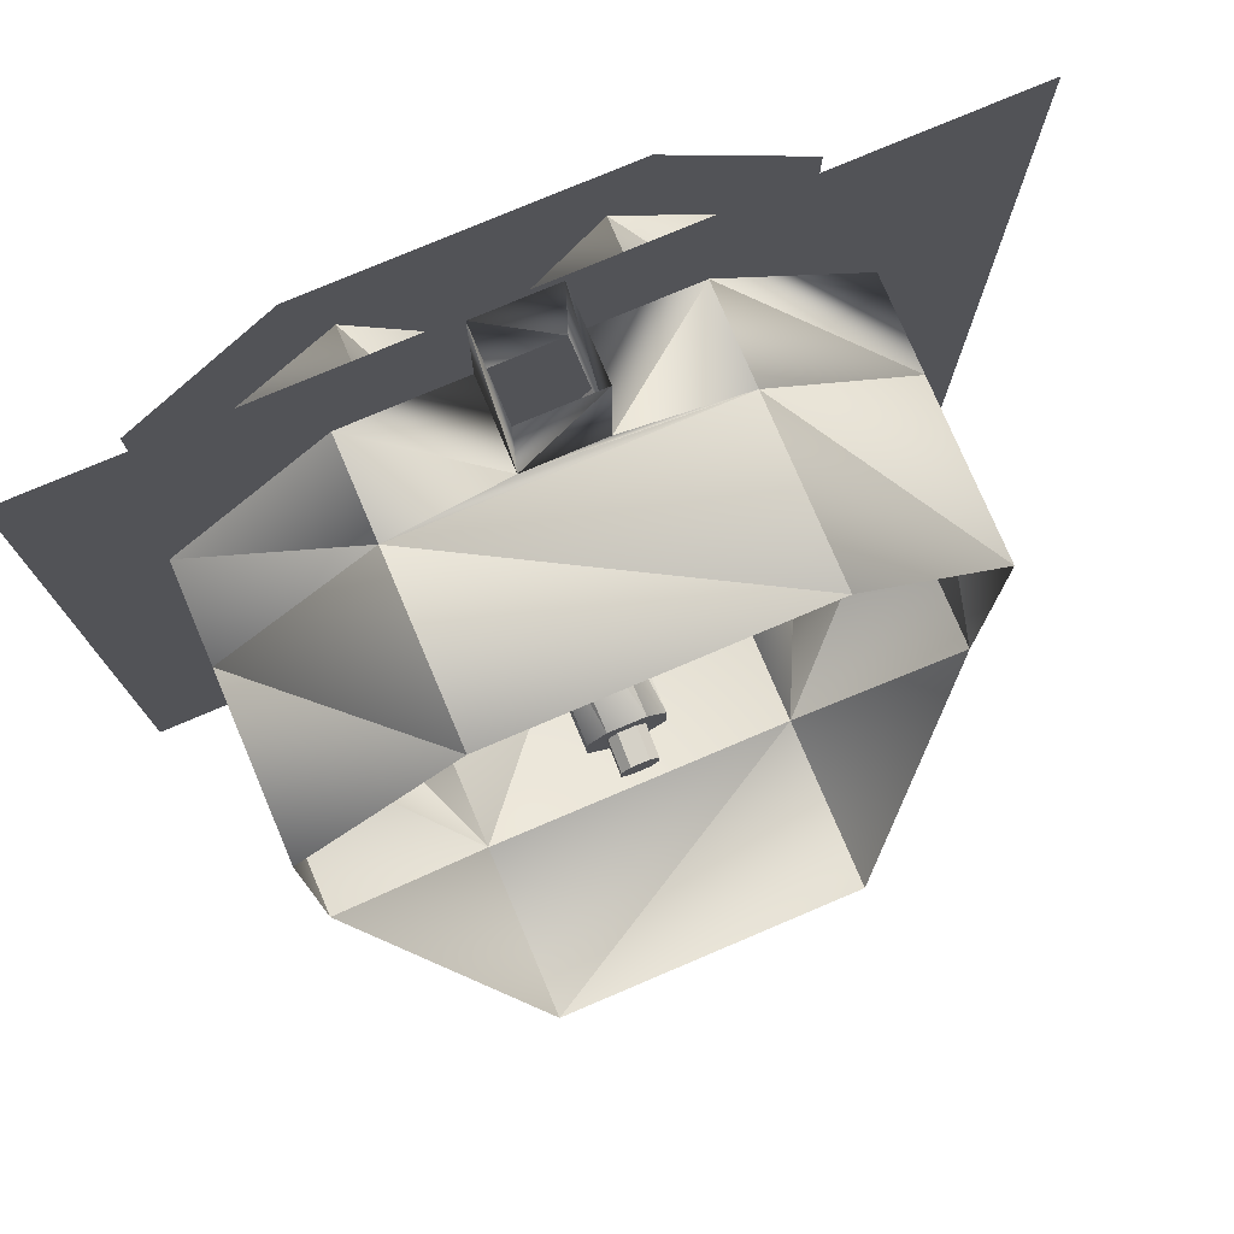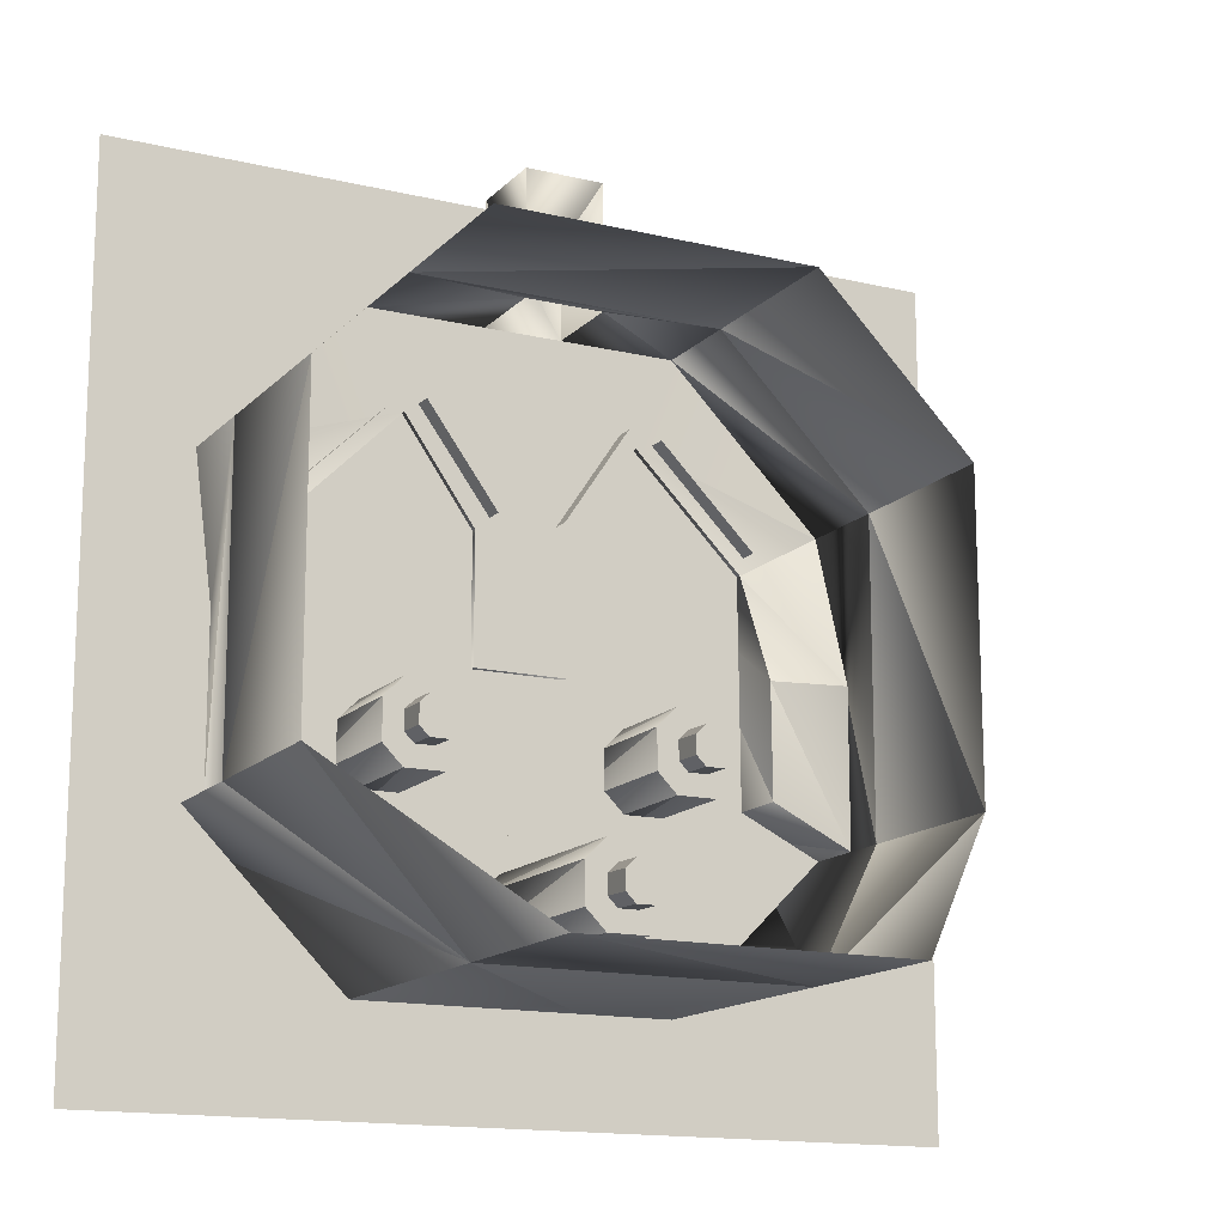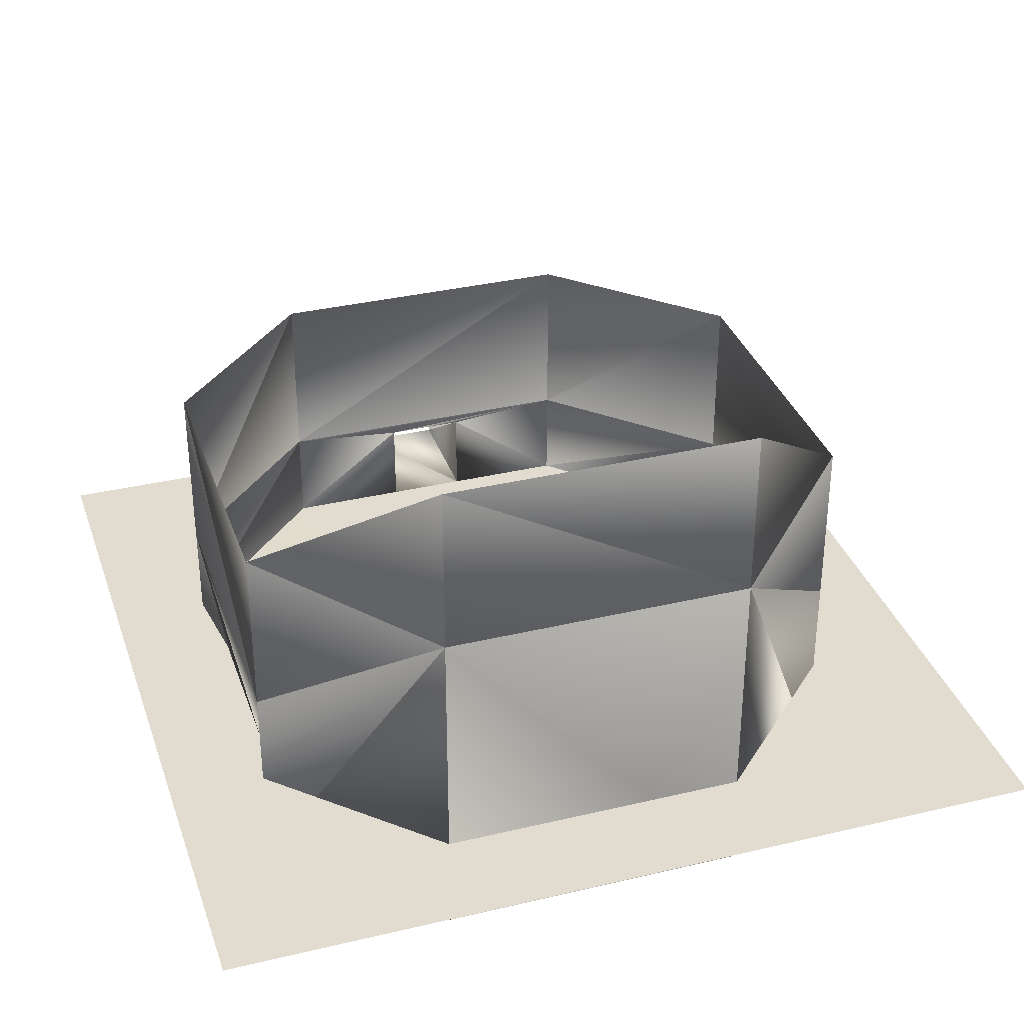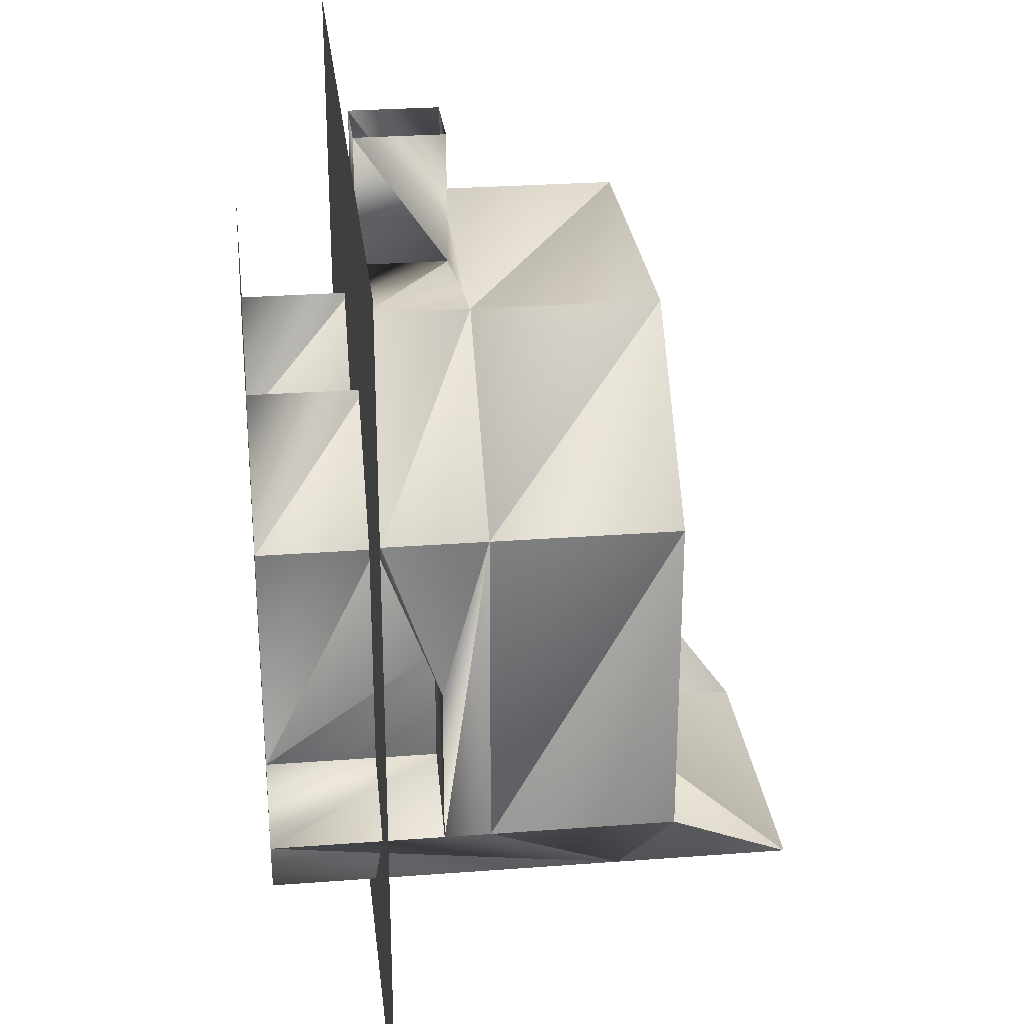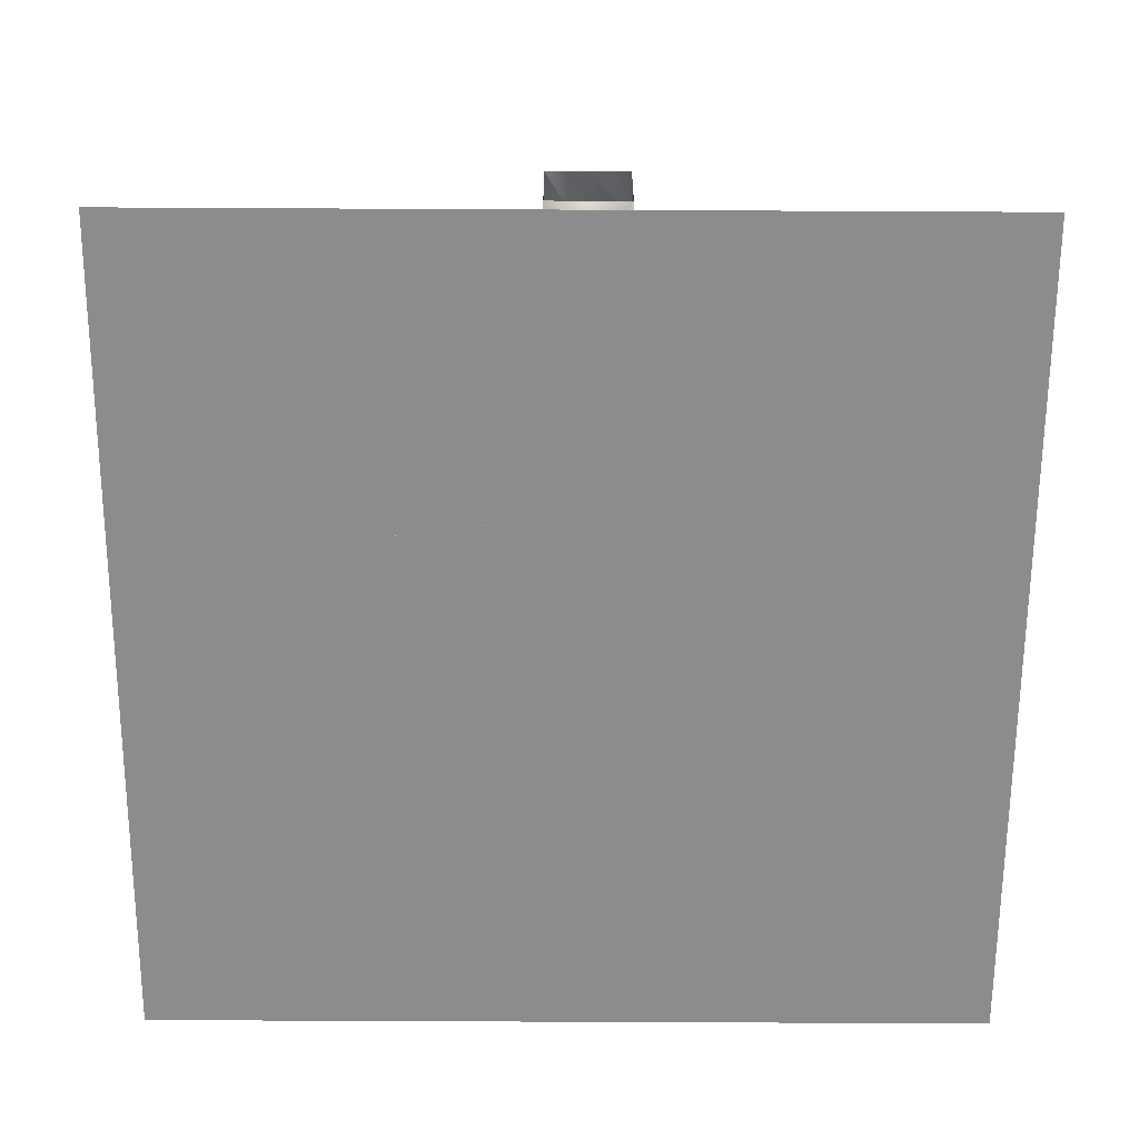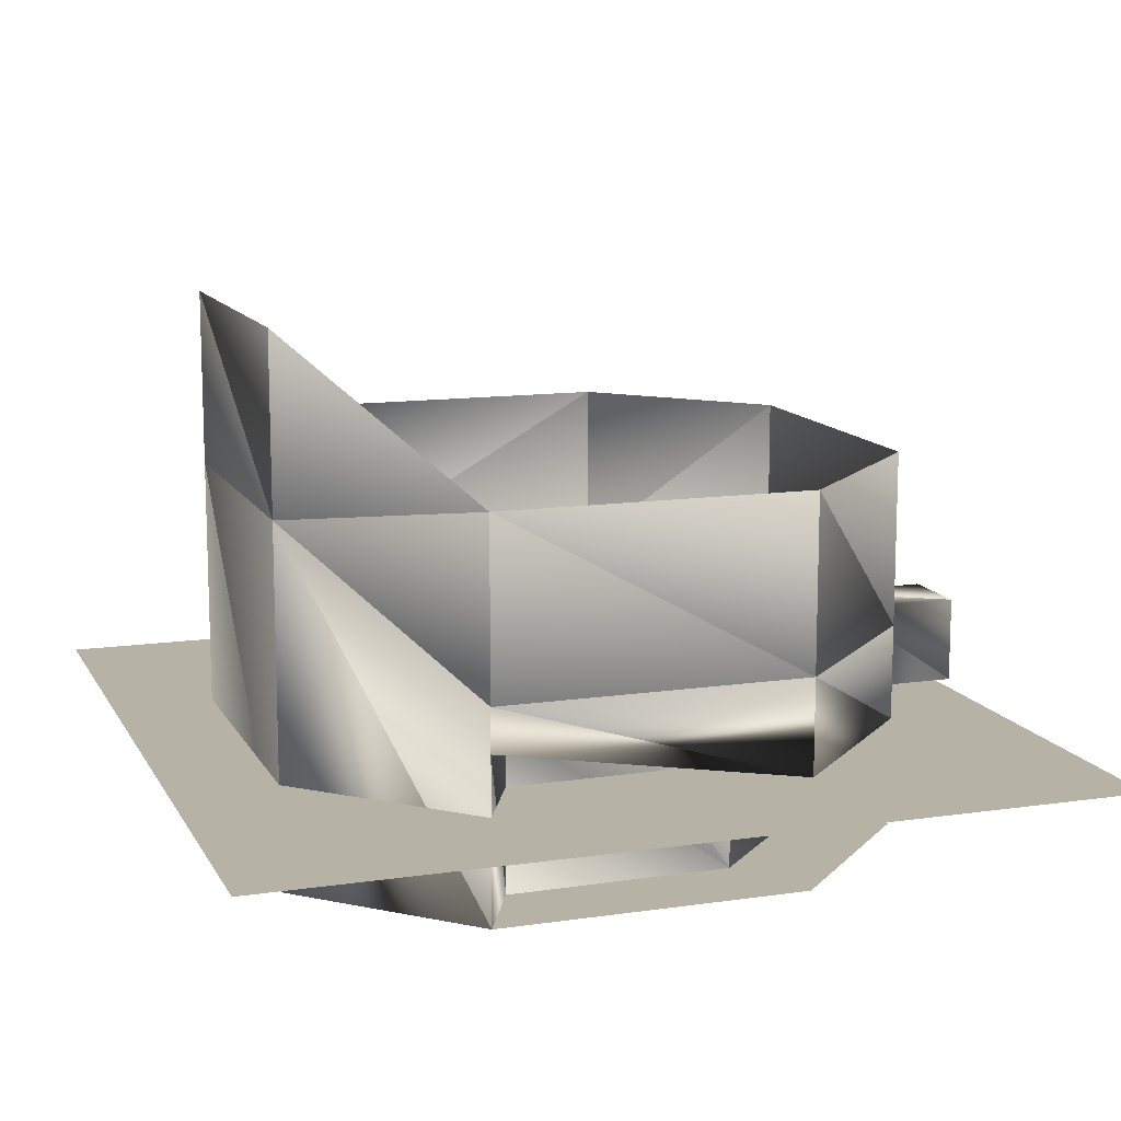
<metadata>
{"format":"obj","ext":"obj","renderer":"f3d","projection":"perspective","resolution":1024,"background":"white","views":[{"elev":77.0,"azim":157.0,"up":"+Z"},{"elev":-14.8,"azim":152.8,"up":"+Z"},{"elev":34.2,"azim":162.2,"up":"+Y"},{"elev":27.8,"azim":83.4,"up":"+Z"},{"elev":-64.2,"azim":-0.3,"up":"+Y"},{"elev":12.4,"azim":-109.0,"up":"+Y"}]}
</metadata>
<code>
g #NoCollision_Plane.003
v 933 -13.14 -1488
v -997.7 -13.14 -1488
v 933 -13.14 442.2
v -997.7 -13.14 442.2
g #NoCollision_Plane.003_None
f 3 1 2
f 3 2 4
g #Stone_Plane.002
v -711.7 -251.4 -897.9
v -711.7 -251.4 -186.1
v 355.9 -251.4 169.7
v 711.7 -251.4 -186.1
v 711.7 -251.4 -897.9
v -355.9 -251.4 169.7
v -355.9 -251.4 -1254
v 355.9 -251.4 -1254
g #Stone_Plane.002_None_IC-0x10EC0_32x32_RGBA16.png
f 6 8 5
f 5 12 11
f 12 5 9
f 9 5 8
f 8 10 7
f 10 8 6
g Floor_#Ice_#DoubleSided_Plane.001
v -711.7 0 -186.1
v 355.9 0 169.7
v 711.7 119.7 -897.9
v -355.9 0 -1254
v -711.7 119.7 -897.9
v -355.9 0 169.7
v 355.9 0 -1254
v -525.6 119.7 -807.9
v -520.1 0 -293.8
v -267.9 0 -42.95
v -105.1 0 -273.5
v 525.6 119.7 -807.9
v 520.1 0 -293.8
v 267.9 0 -42.95
v 105.1 0 -566.5
v -273.5 0 -1015
v 1.5e-05 0 -894.9
v 273.5 0 -1015
v -382.1 219 -701
v -246.1 219 -655.7
v -200.8 219 -791.7
v -336.7 219 -837
v -382.1 219 -791.7
v -336.7 219 -655.7
v -200.8 219 -701
v -246.1 219 -837
v -94.32 471.6 -1031
v 41.62 471.6 -985.8
v 86.94 471.6 -1122
v -49.01 471.6 -1167
v -94.32 471.6 -1122
v -49.01 471.6 -985.8
v 86.94 471.6 -1031
v 41.62 471.6 -1167
v 349 219 -837
v 394.4 219 -701
v 258.4 219 -655.7
v -105.1 0 -566.5
v 213.1 219 -791.7
v 258.4 219 -837
v 394.4 219 -791.7
v 349 219 -655.7
v 213.1 219 -701
v 105.1 0 -273.5
v -88.97 0 169.7
v 88.97 0 169.7
v 319.5 5.24 -49.6
v 527.3 5.24 -251.7
v 238.9 5.24 -23.57
v 75.17 5.24 -246.1
v -77.42 5.24 -246.1
v -226.8 5.24 -21.98
v -304.7 5.24 -33.74
v -526 5.24 -255
v 238.9 48.17 -23.57
v 75.17 48.17 -246.1
v -77.42 48.17 -246.1
v -226.8 48.17 -21.98
v -304.7 48.17 -33.74
v -526 48.17 -255
v 319.5 48.17 -49.6
v 527.3 48.17 -251.7
v 711.7 119.7 -542
v 522.9 119.7 -550.9
v 711.7 0 -186.1
v -522.9 119.7 -550.9
v -711.7 119.7 -542
g Floor_#Ice_#DoubleSided_Plane.001_None_IC-0x60398_64x64_I8.png
f 22 14 26
f 31 33 34
f 39 41 42
f 29 19 16
f 40 39 44
f 39 42 43
f 42 41 46
f 41 40 45
f 40 41 39
f 79 13 21
f 58 22 57
f 18 22 13
f 24 76 15
f 13 22 21
f 23 27 50
f 22 56 23
f 23 56 27
f 25 26 77
f 77 26 14
f 22 26 56
f 32 31 36
f 31 34 35
f 34 33 38
f 33 32 37
f 32 33 31
f 54 53 55
f 53 54 48
f 52 53 47
f 55 52 51
f 54 55 49
f 19 29 30
f 29 16 28
f 55 53 52
f 22 58 14
f 57 22 18
f 75 25 77
f 76 25 75
f 76 75 15
f 21 78 79
f 17 78 20
f 79 78 17
g Floor_#Ice_#DoubleSided_Plane.001_None_WT-0xBF3A0_32x16_RGBA16.png
f 66 65 71
f 64 63 69
f 62 61 67
f 73 59 60
f 66 71 72
f 64 69 70
f 62 67 68
f 73 60 74
g #Ice_Plane
v -49.01 1.16 -1167
v 41.62 1.16 -1167
v 86.94 1.16 -1122
v -336.7 -251.4 -837
v -246.1 -251.4 -837
v -200.8 -251.4 -791.7
v -200.8 -251.4 -701
v -246.1 -251.4 -655.7
v -711.7 0 -186.1
v 355.9 0 169.7
v 711.7 119.7 -897.9
v -355.9 0 -1254
v -711.7 119.7 -897.9
v -355.9 0 169.7
v 711.7 0 -186.1
v 355.9 0 -1254
v -525.6 119.7 -807.9
v -520.1 0 -293.8
v -267.9 0 -42.95
v -105.1 0 -273.5
v 355.9 554.7 -1254
v 525.6 119.7 -807.9
v 520.1 0 -293.8
v 267.9 0 -42.95
v -355.9 554.7 -1254
v 105.1 0 -566.5
v -273.5 0 -1015
v 1.5e-05 0 -894.9
v -336.7 -251.4 -655.7
v 273.5 0 -1015
v -382.1 -251.4 -701
v -382.1 -251.4 -791.7
v -382.1 219 -701
v -246.1 219 -655.7
v -200.8 219 -791.7
v -336.7 219 -837
v -382.1 219 -791.7
v -336.7 219 -655.7
v -200.8 219 -701
v -246.1 219 -837
v 86.94 1.16 -1031
v 41.62 1.16 -985.8
v -49.01 1.16 -985.8
v -94.32 1.16 -1031
v -94.32 1.16 -1122
v -94.32 471.6 -1031
v 41.62 471.6 -985.8
v 86.94 471.6 -1122
v -49.01 471.6 -1167
v -94.32 471.6 -1122
v -49.01 471.6 -985.8
v 86.94 471.6 -1031
v 41.62 471.6 -1167
v 349 219 -837
v 394.4 219 -701
v 258.4 219 -655.7
v -711.7 -251.4 -897.9
v 711.7 -251.4 -897.9
v -525.6 -251.4 -807.9
v -520.1 -251.4 -293.8
v -267.9 -251.4 -42.95
v -105.1 -251.4 -273.5
v -105.1 0 -566.5
v 525.6 -251.4 -807.9
v 520.1 -251.4 -293.8
v 267.9 -251.4 -42.95
v 105.1 -251.4 -273.5
v -105.1 -251.4 -566.5
v 213.1 219 -791.7
v 258.4 219 -837
v 394.4 219 -791.7
v 349 219 -655.7
v 213.1 219 -701
v 213.1 -251.4 -791.7
v 213.1 -251.4 -701
v 258.4 -251.4 -655.7
v 349 -251.4 -655.7
v 394.4 -251.4 -701
v 394.4 -251.4 -791.7
v 349 -251.4 -837
v 258.4 -251.4 -837
v -355.9 -251.4 -1254
v 355.9 -251.4 -1254
v -273.5 -251.4 -1015
v 1.5e-05 -251.4 -894.9
v 273.5 -251.4 -1015
v 105.1 -251.4 -566.5
v 105.1 0 -273.5
v 711.7 219 -897.9
v 355.9 219 169.7
v 711.7 219 -186.1
v -711.7 219 -186.1
v -355.9 219 169.7
v -711.7 219 -897.9
v -88.97 0 169.7
v 88.97 0 169.7
v -88.97 196.6 169.7
v 88.97 196.6 169.7
v -88.97 0 456.1
v 88.97 0 456.1
v -88.97 196.6 456.1
v 88.97 196.6 456.1
v 355.9 952.5 -1254
v -355.9 952.5 -1254
v 711.7 616.8 -897.9
v 355.9 616.8 169.7
v 711.7 616.8 -186.1
v -711.7 616.8 -186.1
v -355.9 616.8 169.7
v -711.7 616.8 -897.9
v 522.9 119.7 -550.9
v 711.7 119.7 -542
v -522.9 119.7 -550.9
v -711.7 119.7 -542
v -47.21 471.6 -1055
v 18.07 471.6 -1033
v 39.83 471.6 -1098
v -25.45 471.6 -1120
v -47.21 471.6 -1098
v -25.45 471.6 -1033
v 39.83 471.6 -1055
v 18.07 471.6 -1120
v -44.71 549.7 -1058
v 20.57 549.7 -1036
v 42.32 549.7 -1101
v -22.95 549.7 -1123
v -44.71 549.7 -1101
v -22.95 549.7 -1036
v 42.32 549.7 -1058
v 20.57 549.7 -1123
v 262 219 -722.8
v 327.3 219 -701
v 349 219 -766.3
v 283.8 219 -788.1
v 262 219 -766.3
v 283.8 219 -701
v 349 219 -722.8
v 327.3 219 -788.1
v 264.5 297.2 -725.7
v 329.8 297.2 -703.9
v 351.5 297.2 -769.2
v 286.3 297.2 -791
v 264.5 297.2 -769.2
v 286.3 297.2 -703.9
v 351.5 297.2 -725.7
v 329.8 297.2 -791
v -336.7 219 -722.8
v -271.5 219 -701
v -249.7 219 -766.3
v -315 219 -788.1
v -336.7 219 -766.3
v -315 219 -701
v -249.7 219 -722.8
v -271.5 219 -788.1
v -334.2 297.2 -725.7
v -269 297.2 -703.9
v -247.2 297.2 -769.2
v -312.5 297.2 -791
v -334.2 297.2 -769.2
v -312.5 297.2 -703.9
v -247.2 297.2 -725.7
v -269 297.2 -791
g #Ice_Plane_None_IC-0x10EC0_32x32_RGBA16.png
f 204 196 201
f 194 199 207
f 201 197 205
f 207 199 195
f 203 195 200
f 197 198 206
f 208 200 196
f 198 194 202
f 207 204 202
f 220 212 217
f 210 215 223
f 217 213 221
f 223 215 211
f 219 211 216
f 213 214 222
f 224 216 212
f 214 210 218
f 223 220 218
f 236 228 233
f 226 231 239
f 233 229 237
f 239 231 227
f 235 227 232
f 229 230 238
f 240 232 228
f 230 226 234
f 239 236 234
f 204 201 209
f 194 207 202
f 201 205 209
f 207 195 203
f 203 200 208
f 197 206 205
f 208 196 204
f 198 202 206
f 202 204 206
f 206 204 205
f 205 204 209
f 204 203 208
f 203 204 207
f 220 217 225
f 210 223 218
f 217 221 225
f 223 211 219
f 219 216 224
f 213 222 221
f 224 212 220
f 214 218 222
f 218 220 222
f 222 220 221
f 221 220 225
f 220 219 224
f 219 220 223
f 236 233 241
f 226 239 234
f 233 237 241
f 239 227 235
f 235 232 240
f 229 238 237
f 240 228 236
f 230 234 238
f 234 236 238
f 238 236 237
f 237 236 241
f 236 235 240
f 235 236 239
g #Ice_Plane_None_IC-0x5EC78_32x32_RGBA16.png
f 136 161 104
f 137 168 100
f 161 162 100
f 170 90 191
f 94 89 169
f 177 169 89
f 93 88 171
f 88 193 92
f 177 176 172
f 93 172 176
f 136 104 173
f 137 100 162
f 161 100 104
f 90 170 168
f 94 169 170
f 177 89 175
f 93 171 172
f 88 173 171
f 177 172 169
f 93 176 174
f 170 191 94
f 88 92 173
g #Ice_Plane_None_IC-0x1F650_32x64_RGBA16.png
f 87 113 117
f 83 115 119
f 108 117 112
f 121 126 130
f 80 128 132
f 122 130 125
f 143 102 190
f 103 102 144
f 92 96 138
f 167 103 145
f 139 96 192
f 97 98 140
f 98 99 141
f 101 90 137
f 86 118 113
f 111 116 115
f 85 114 118
f 110 112 116
f 84 119 114
f 120 131 126
f 124 129 128
f 82 127 131
f 123 125 129
f 81 132 127
f 121 130 122
f 80 132 81
f 122 125 123
f 120 126 121
f 87 117 108
f 83 119 84
f 108 112 110
f 124 128 80
f 82 131 120
f 123 129 124
f 81 127 82
f 159 150 158
f 154 148 153
f 158 134 157
f 153 149 160
f 157 151 156
f 141 99 142
f 102 143 144
f 103 144 145
f 92 138 136
f 167 145 146
f 96 139 138
f 97 140 139
f 98 141 140
f 101 137 143
f 86 113 87
f 111 115 83
f 85 118 86
f 110 116 111
f 84 114 85
f 155 152 154
f 160 133 159
f 156 135 155
f 159 133 150
f 154 152 148
f 158 150 134
f 153 148 149
f 157 134 151
f 155 135 152
f 160 149 133
f 156 151 135
f 165 109 107
f 164 107 106
f 162 95 109
f 163 106 91
f 147 142 105
f 166 105 167
f 141 142 147
f 165 107 164
f 164 106 163
f 162 109 165
f 163 91 161
f 147 105 166
f 166 167 146
f 179 175 174
f 180 176 177
f 178 174 176
f 179 177 175
f 179 174 178
f 180 177 181
f 178 176 180
f 179 181 177
f 100 168 184
f 168 170 186
f 170 169 185
f 171 173 189
f 104 183 189
f 172 171 187
f 104 100 182
f 169 172 188
f 100 184 182
f 168 186 184
f 170 185 186
f 171 189 187
f 104 189 173
f 172 187 188
f 104 182 183
f 169 188 185
f 143 190 101
f 139 192 97
l 94 102

</code>
